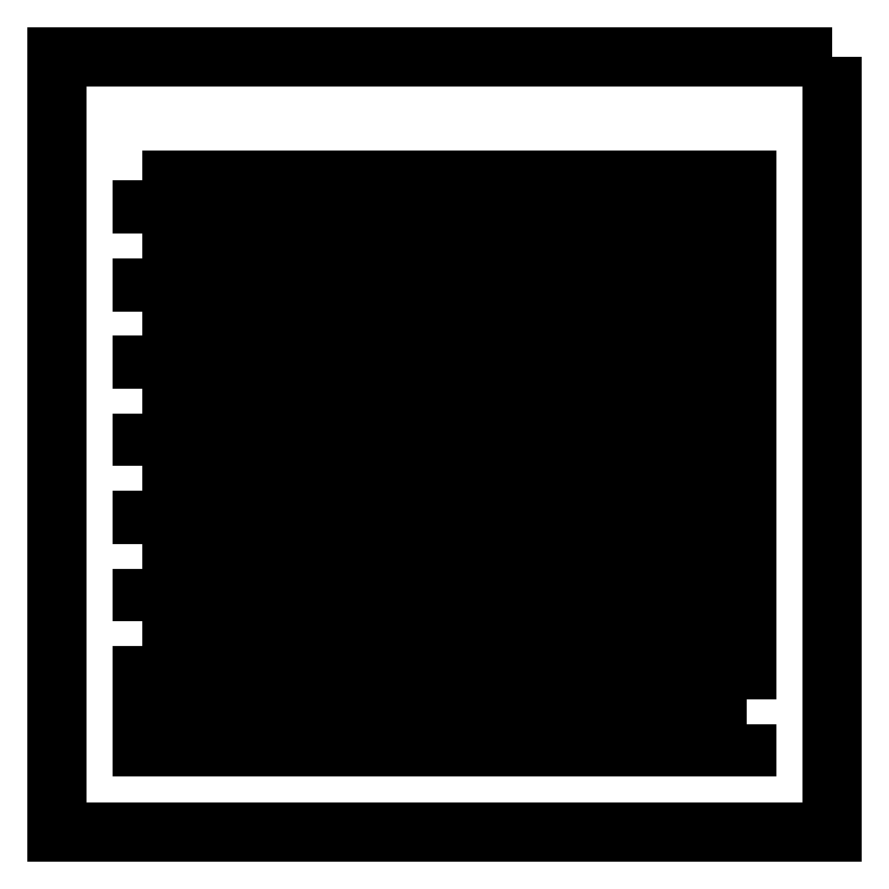
<metadata>
{"format":"dxf","ext":"dxf","renderer":"ezdxf+matplotlib","layout":"modelspace","background":"white","min_lineweight":24,"dpi":150}
</metadata>
<code>
0
SECTION
2
ENTITIES
0
LWPOLYLINE
8
0
90
4
70
1
43
0
10
180
20
180
10
-20
20
180
10
-20
20
-20
10
180
20
-20
0
LWPOLYLINE
8
0
90
4
70
1
43
0
10
158
20
8
10
2
20
8
10
2
20
2
10
158
20
2
0
LWPOLYLINE
8
0
90
4
70
1
43
0
10
2
20
28
10
2
20
22
10
158
20
22
10
158
20
28
0
LWPOLYLINE
8
0
90
4
70
1
43
0
10
2
20
48
10
2
20
42
10
158
20
42
10
158
20
48
0
LWPOLYLINE
8
0
90
4
70
1
43
0
10
2
20
68
10
2
20
62
10
158
20
62
10
158
20
68
0
LWPOLYLINE
8
0
90
4
70
1
43
0
10
2
20
88
10
2
20
82
10
158
20
82
10
158
20
88
0
LWPOLYLINE
8
0
90
4
70
1
43
0
10
2
20
108
10
2
20
102
10
158
20
102
10
158
20
108
0
LWPOLYLINE
8
0
90
4
70
1
43
0
10
2
20
128
10
2
20
122
10
158
20
122
10
158
20
128
0
LWPOLYLINE
8
0
90
4
70
1
43
0
10
2
20
148
10
2
20
142
10
158
20
142
10
158
20
148
0
ENDSEC
0
EOF

</code>
